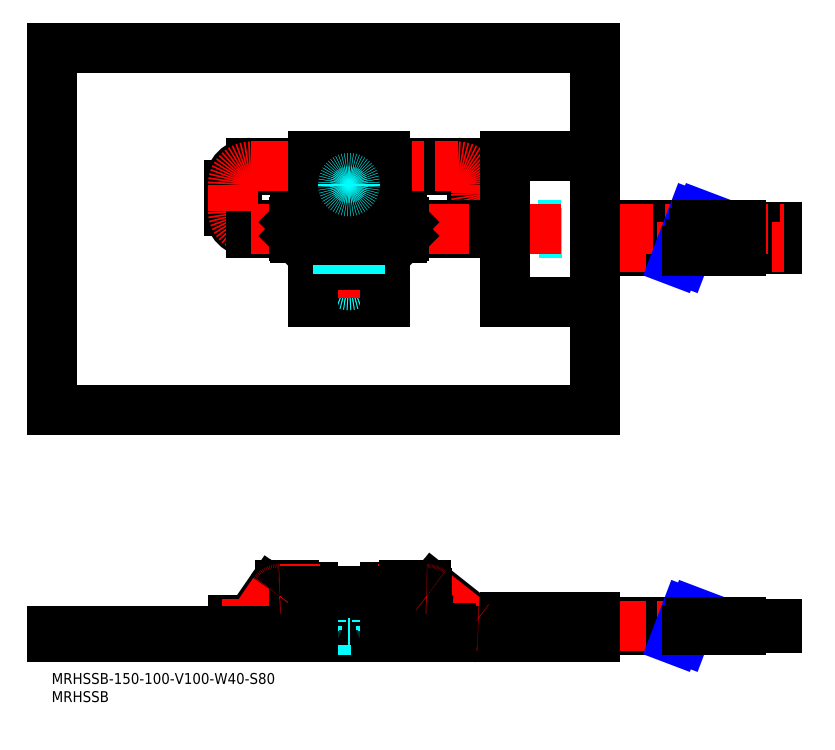
<metadata>
{"format":"dxf","ext":"dxf","renderer":"ezdxf+matplotlib","layout":"modelspace","background":"white","min_lineweight":24,"dpi":150}
</metadata>
<code>
0
SECTION
2
ENTITIES
0
INSERT
8
MSM_CONTINUOUS
2
*U13
10
0
20
0
30
0
0
INSERT
8
MSM_CONTINUOUS
2
*U14
10
0
20
0
30
0
0
LINE
8
MSM_CONTINUOUS
10
92
20
14.5
30
0
11
110.2
21
14.5
31
0
0
LINE
8
MSM_CONTINUOUS
10
72
20
23.7
30
0
11
66.75
21
23.7
31
0
0
LINE
8
MSM_CONTINUOUS
10
92
20
23.7
30
0
11
97.25
21
23.7
31
0
0
LINE
8
MSM_CONTINUOUS
10
92
20
23.7
30
0
11
92
21
22.7
31
0
0
LINE
8
MSM_CONTINUOUS
10
72
20
23.7
30
0
11
72
21
22.7
31
0
0
LINE
8
MSM_CONTINUOUS
10
66.75
20
24.2
30
0
11
66.75
21
22.2
31
0
0
ARC
8
MSM_CONTINUOUS
10
50
20
13.5
30
0
40
1
50
90
51
270
0
LINE
8
MSM_CONTINUOUS
10
110.3
20
12.5
30
0
11
117.1
21
12.06
31
0
0
LINE
8
MSM_CONTINUOUS
10
110.4
20
14.49
30
0
11
113.7
21
14.28
31
0
0
LINE
8
MSM_CONTINUOUS
10
50
20
12.5
30
0
11
72
21
12.5
31
0
0
LINE
8
MSM_CONTINUOUS
10
50
20
14.5
30
0
11
72
21
14.5
31
0
0
ARC
8
MSM_CONTINUOUS
10
54.18
20
15.5
30
0
40
1
50
270
51
336.9
0
LINE
8
MSM_CONTINUOUS
10
62.08
20
21.77
30
0
11
57.01
21
14.5
31
0
0
LINE
8
MSM_CONTINUOUS
10
60.48
20
22.9
30
0
11
55.1
21
15.11
31
0
0
LINE
8
MSM_CONTINUOUS
10
75
20
22.2
30
0
11
62.9
21
22.2
31
0
0
LINE
8
MSM_CONTINUOUS
10
66.75
20
24.2
30
0
11
62.95
21
24.2
31
0
0
LINE
8
MSM_CENTER
10
110.4
20
13.5
30
0
11
118.1
21
13
31
0
0
LINE
8
MSM_CENTER
10
47
20
13.5
30
0
11
110.2
21
13.5
31
0
0
ARC
8
MSM_CENTER
10
54.18
20
15.5
30
0
40
2
50
270
51
336.9
0
LINE
8
MSM_CONTINUOUS
10
125
20
12
30
0
11
117.7
21
12
31
0
0
LINE
8
MSM_CONTINUOUS
10
125
20
14
30
0
11
117.7
21
14
31
0
0
LINE
8
MSM_CONTINUOUS
10
104
20
21.98
30
0
11
115.8
21
12.65
31
0
0
LINE
8
MSM_CONTINUOUS
10
105.3
20
23.55
30
0
11
117
21
14.22
31
0
0
LINE
8
MSM_CONTINUOUS
10
97.25
20
24.2
30
0
11
103.4
21
24.2
31
0
0
LINE
8
MSM_CENTER
10
104.6
20
22.77
30
0
11
116.4
21
13.43
31
0
0
LINE
8
MSM_CENTER
10
90
20
23.2
30
0
11
103.4
21
23.2
31
0
0
LINE
8
MSM_CENTER
10
74
20
23.2
30
0
11
62.92
21
23.2
31
0
0
LINE
8
MSM_CENTER
10
61.28
20
22.34
30
0
11
56.02
21
14.72
31
0
0
LINE
8
MSM_CONTINUOUS
10
97.25
20
24.2
30
0
11
97.25
21
22.2
31
0
0
LINE
8
MSM_CENTER
10
127
20
13
30
0
11
117.7
21
13
31
0
0
LINE
8
MSM_CONTINUOUS
10
97.25
20
22.7
30
0
11
66.75
21
22.7
31
0
0
LINE
8
MSM_CONTINUOUS
10
96.75
20
22.7
30
0
11
96.75
21
22.2
31
0
0
LINE
8
MSM_CONTINUOUS
10
91.5
20
22.7
30
0
11
91.5
21
22.2
31
0
0
LINE
8
MSM_CONTINUOUS
10
90.5
20
22.7
30
0
11
90.5
21
22.2
31
0
0
LINE
8
MSM_CONTINUOUS
10
73.5
20
22.7
30
0
11
73.5
21
22.2
31
0
0
LINE
8
MSM_CONTINUOUS
10
72.5
20
22.7
30
0
11
72.5
21
22.2
31
0
0
LINE
8
MSM_CONTINUOUS
10
67.25
20
22.7
30
0
11
67.25
21
22.2
31
0
0
LINE
8
MSM_CONTINUOUS
10
103.4
20
22.2
30
0
11
89
21
22.2
31
0
0
LINE
8
MSM_CONTINUOUS
10
190
20
12.5
30
0
11
200
21
12.5
31
0
0
LINE
8
MSM_CONTINUOUS
10
190
20
13.5
30
0
11
200
21
13.5
31
0
0
LINE
8
MSM_CONTINUOUS
10
150
20
12
30
0
11
173.1
21
12
31
0
0
LINE
8
MSM_CONTINUOUS
10
150
20
14
30
0
11
173.8
21
14
31
0
0
LINE
8
MSM_CENTER
10
148
20
13
30
0
11
202
21
13
31
0
0
LINE
8
MSM_CONTINUOUS
10
200
20
13.5
30
0
11
200
21
12.5
31
0
0
LINE
8
MSM_CONTINUOUS
10
190
20
14
30
0
11
190
21
12
31
0
0
LINE
8
MSM_CONTINUOUS
10
150
20
10
30
0
11
0
21
10
31
0
0
LINE
8
MSM_CONTINUOUS
10
150
20
15.5
30
0
11
150
21
10
31
0
0
LINE
8
MSM_CONTINUOUS
10
0
20
11.5
30
0
11
0
21
10
31
0
0
LINE
8
MSM_CONTINUOUS
10
190
20
118.5
30
0
11
190
21
116.5
31
0
0
LINE
8
MSM_CONTINUOUS
10
200
20
118
30
0
11
200
21
117
31
0
0
LINE
8
MSM_CONTINUOUS
10
190
20
117
30
0
11
200
21
117
31
0
0
LINE
8
MSM_CONTINUOUS
10
190
20
118
30
0
11
200
21
118
31
0
0
LINE
8
MSM_CONTINUOUS
10
190
20
122
30
0
11
200
21
122
31
0
0
LINE
8
MSM_CONTINUOUS
10
190
20
123
30
0
11
200
21
123
31
0
0
LINE
8
MSM_CONTINUOUS
10
200
20
123
30
0
11
200
21
122
31
0
0
LINE
8
MSM_CONTINUOUS
10
190
20
123.5
30
0
11
190
21
121.5
31
0
0
LINE
8
MSM_DASHED
10
150
20
123.5
30
0
11
125
21
123.5
31
0
0
LINE
8
MSM_DASHED
10
125
20
121.5
30
0
11
150
21
121.5
31
0
0
LINE
8
MSM_CONTINUOUS
10
116
20
134.7
30
0
11
116
21
132.5
31
0
0
LINE
8
MSM_CONTINUOUS
10
118
20
134.7
30
0
11
118
21
132.5
31
0
0
LINE
8
MSM_CONTINUOUS
10
125
20
128.5
30
0
11
122
21
128.5
31
0
0
LINE
8
MSM_CONTINUOUS
10
125
20
126.5
30
0
11
122
21
126.5
31
0
0
ARC
8
MSM_CONTINUOUS
10
122
20
132.5
30
0
40
4
50
180
51
270
0
ARC
8
MSM_CONTINUOUS
10
122
20
132.5
30
0
40
6
50
180
51
270
0
ARC
8
MSM_CONTINUOUS
10
112
20
134.7
30
0
40
6
50
0
51
90
0
ARC
8
MSM_CONTINUOUS
10
112
20
134.7
30
0
40
4
50
0
51
90
0
LINE
8
MSM_CONTINUOUS
10
55
20
140.7
30
0
11
112
21
140.7
31
0
0
LINE
8
MSM_CONTINUOUS
10
55
20
138.7
30
0
11
112
21
138.7
31
0
0
ARC
8
MSM_CONTINUOUS
10
55
20
134.7
30
0
40
6
50
90
51
180
0
ARC
8
MSM_CONTINUOUS
10
55
20
134.7
30
0
40
4
50
90
51
180
0
LINE
8
MSM_CONTINUOUS
10
51
20
134.7
30
0
11
51
21
127.5
31
0
0
LINE
8
MSM_CONTINUOUS
10
49
20
134.7
30
0
11
49
21
127.5
31
0
0
ARC
8
MSM_CONTINUOUS
10
55
20
127.5
30
0
40
4
50
180
51
270
0
ARC
8
MSM_CONTINUOUS
10
55
20
127.5
30
0
40
6
50
180
51
270
0
ARC
8
MSM_CENTER
10
55
20
127.5
30
0
40
5
50
180
51
270
0
LINE
8
MSM_CONTINUOUS
10
55
20
121.5
30
0
11
66.75
21
121.5
31
0
0
LINE
8
MSM_CONTINUOUS
10
55
20
123.5
30
0
11
66.75
21
123.5
31
0
0
LINE
8
MSM_CONTINUOUS
10
150
20
121.5
30
0
11
175
21
121.5
31
0
0
LINE
8
MSM_CONTINUOUS
10
150
20
123.5
30
0
11
175.7
21
123.5
31
0
0
ARC
8
MSM_CENTER
10
122
20
132.5
30
0
40
5
50
180
51
270
0
ARC
8
MSM_CENTER
10
112
20
134.7
30
0
40
5
50
0
51
90
0
ARC
8
MSM_CENTER
10
55
20
134.7
30
0
40
5
50
90
51
180
0
LINE
8
MSM_CENTER
10
127
20
127.5
30
0
11
122
21
127.5
31
0
0
LINE
8
MSM_CENTER
10
117
20
134.7
30
0
11
117
21
132.5
31
0
0
LINE
8
MSM_CENTER
10
55
20
139.7
30
0
11
112
21
139.7
31
0
0
LINE
8
MSM_CENTER
10
50
20
134.7
30
0
11
50
21
127.5
31
0
0
LINE
8
MSM_CENTER
10
55
20
122.5
30
0
11
104
21
122.5
31
0
0
LINE
8
MSM_CONTINUOUS
10
150
20
118.5
30
0
11
173.8
21
118.5
31
0
0
LINE
8
MSM_CONTINUOUS
10
150
20
116.5
30
0
11
173.1
21
116.5
31
0
0
LINE
8
MSM_CENTER
10
148
20
117.5
30
0
11
202
21
117.5
31
0
0
LINE
8
MSM_CONTINUOUS
10
97.25
20
121.5
30
0
11
125
21
121.5
31
0
0
LINE
8
MSM_CONTINUOUS
10
97.25
20
123.5
30
0
11
125
21
123.5
31
0
0
LINE
8
MSM_CENTER
10
99.25
20
122.5
30
0
11
202
21
122.5
31
0
0
LINE
8
MSM_CONTINUOUS
10
92
20
102.5
30
0
11
72
21
102.5
31
0
0
LINE
8
MSM_CONTINUOUS
10
7.11e-14
20
172.5
30
0
11
7.11e-14
21
72.47
31
0
0
LINE
8
MSM_CONTINUOUS
10
150
20
72.47
30
0
11
7.11e-14
21
72.47
31
0
0
LINE
8
MSM_CONTINUOUS
10
150
20
172.5
30
0
11
7.11e-14
21
172.5
31
0
0
LINE
8
MSM_CONTINUOUS
10
125
20
142.5
30
0
11
150
21
142.5
31
0
0
LINE
8
MSM_CONTINUOUS
10
125
20
102.5
30
0
11
150
21
102.5
31
0
0
LINE
8
MSM_CONTINUOUS
10
150
20
172.5
30
0
11
150
21
72.47
31
0
0
ARC
8
MSM_CONTINUOUS
10
82
20
122.5
30
0
40
8.75
50
194.2
51
345.8
0
ARC
8
MSM_CONTINUOUS
10
82
20
122.5
30
0
40
9.5
50
201
51
251.6
0
ARC
8
MSM_CONTINUOUS
10
82
20
122.5
30
0
40
7.75
50
194.2
51
345.8
0
ARC
8
MSM_CONTINUOUS
10
82
20
122.5
30
0
40
7.25
50
195.2
51
344.8
0
ARC
8
MSM_CONTINUOUS
10
82
20
122.5
30
0
40
9.5
50
288.4
51
339
0
LINE
8
MSM_CENTER
10
82
20
140
30
0
11
82
21
105
31
0
0
LINE
8
MSM_DASHED
10
79
20
135
30
0
11
79
21
132.5
31
0
0
LINE
8
MSM_DASHED
10
85
20
135
30
0
11
85
21
132.5
31
0
0
LINE
8
MSM_CENTER
10
77
20
134.7
30
0
11
87
21
134.7
31
0
0
ARC
8
MSM_DASHED
10
82
20
135
30
0
40
3
50
0
51
180
0
ARC
8
MSM_CONTINUOUS
10
82
20
122.5
30
0
40
8.75
50
14.19
51
165.8
0
ARC
8
MSM_CONTINUOUS
10
82
20
122.5
30
0
40
9.5
50
20.97
51
71.59
0
LINE
8
MSM_CONTINUOUS
10
90.5
20
124.4
30
0
11
85.75
21
124.4
31
0
0
LINE
8
MSM_CONTINUOUS
10
90.5
20
120.6
30
0
11
85.75
21
120.6
31
0
0
ARC
8
MSM_CONTINUOUS
10
82
20
122.5
30
0
40
7.75
50
14.19
51
165.8
0
ARC
8
MSM_CONTINUOUS
10
82
20
122.5
30
0
40
7.25
50
15.19
51
164.8
0
LINE
8
MSM_CONTINUOUS
10
73.5
20
125.9
30
0
11
73.5
21
124.4
31
0
0
LINE
8
MSM_CONTINUOUS
10
72.5
20
125.9
30
0
11
72.5
21
124.9
31
0
0
LINE
8
MSM_CONTINUOUS
10
72.5
20
125.9
30
0
11
73.5
21
125.9
31
0
0
ARC
8
MSM_CONTINUOUS
10
82
20
122.5
30
0
40
9.5
50
108.4
51
159
0
LINE
8
MSM_CONTINUOUS
10
66.75
20
120.6
30
0
11
67.25
21
120.1
31
0
0
CIRCLE
8
MSM_CONTINUOUS
10
69.75
20
122.5
30
0
40
1
0
LINE
8
MSM_CONTINUOUS
10
72.5
20
119.1
30
0
11
73.5
21
119.1
31
0
0
LINE
8
MSM_CONTINUOUS
10
72.5
20
119.1
30
0
11
72.5
21
120.1
31
0
0
LINE
8
MSM_CONTINUOUS
10
67.25
20
120.1
30
0
11
72.5
21
120.1
31
0
0
LINE
8
MSM_CONTINUOUS
10
73.5
20
119.1
30
0
11
73.5
21
120.6
31
0
0
LINE
8
MSM_CONTINUOUS
10
73.5
20
120.6
30
0
11
78.25
21
120.6
31
0
0
LINE
8
MSM_CONTINUOUS
10
73.5
20
124.4
30
0
11
78.25
21
124.4
31
0
0
LINE
8
MSM_CONTINUOUS
10
67.25
20
124.9
30
0
11
72.5
21
124.9
31
0
0
LINE
8
MSM_CONTINUOUS
10
66.75
20
124.4
30
0
11
66.75
21
120.6
31
0
0
LINE
8
MSM_CENTER
10
69.75
20
124.4
30
0
11
69.75
21
120.6
31
0
0
LINE
8
MSM_CONTINUOUS
10
78.25
20
124.4
30
0
11
78.25
21
120.6
31
0
0
LINE
8
MSM_CONTINUOUS
10
85.75
20
124.4
30
0
11
85.75
21
120.6
31
0
0
LINE
8
MSM_CONTINUOUS
10
67.25
20
124.9
30
0
11
66.75
21
124.4
31
0
0
LINE
8
MSM_CONTINUOUS
10
91.5
20
125.9
30
0
11
91.5
21
124.9
31
0
0
LINE
8
MSM_CONTINUOUS
10
90.5
20
125.9
30
0
11
90.5
21
124.4
31
0
0
LINE
8
MSM_CONTINUOUS
10
91.5
20
125.9
30
0
11
90.5
21
125.9
31
0
0
LINE
8
MSM_CONTINUOUS
10
90.5
20
119.1
30
0
11
90.5
21
120.6
31
0
0
LINE
8
MSM_CONTINUOUS
10
91.5
20
119.1
30
0
11
90.5
21
119.1
31
0
0
LINE
8
MSM_CONTINUOUS
10
91.5
20
119.1
30
0
11
91.5
21
120.1
31
0
0
CIRCLE
8
MSM_CONTINUOUS
10
94.25
20
122.5
30
0
40
1
0
LINE
8
MSM_CENTER
10
94.25
20
124.4
30
0
11
94.25
21
120.6
31
0
0
LINE
8
MSM_CONTINUOUS
10
97.25
20
120.6
30
0
11
96.75
21
120.1
31
0
0
LINE
8
MSM_CONTINUOUS
10
97.25
20
124.4
30
0
11
96.75
21
124.9
31
0
0
LINE
8
MSM_CONTINUOUS
10
96.75
20
120.1
30
0
11
91.5
21
120.1
31
0
0
LINE
8
MSM_CONTINUOUS
10
96.75
20
124.9
30
0
11
91.5
21
124.9
31
0
0
LINE
8
MSM_CONTINUOUS
10
97.25
20
124.4
30
0
11
97.25
21
120.6
31
0
0
ARC
8
MSM_DASHED
10
82
20
110
30
0
40
3
50
180
51
0
0
ARC
8
MSM_DASHED
10
82
20
110
30
0
40
1.6
50
180
51
0
0
LINE
8
MSM_CONTINUOUS
10
85
20
113.5
30
0
11
85
21
112.5
31
0
0
LINE
8
MSM_CONTINUOUS
10
79
20
113.5
30
0
11
79
21
112.5
31
0
0
LINE
8
MSM_DASHED
10
80.4
20
110.5
30
0
11
80.4
21
110
31
0
0
LINE
8
MSM_DASHED
10
83.6
20
110.5
30
0
11
83.6
21
110
31
0
0
ARC
8
MSM_DASHED
10
82
20
110.5
30
0
40
1.6
50
0
51
180
0
LINE
8
MSM_CENTER
10
77
20
110.2
30
0
11
87
21
110.2
31
0
0
LINE
8
MSM_CENTER
10
82
20
8
30
0
11
82
21
25
31
0
0
LINE
8
MSM_DASHED
10
74.25
20
14.1
30
0
11
89.75
21
14.1
31
0
0
LINE
8
MSM_DASHED
10
74.25
20
14.5
30
0
11
89.75
21
14.5
31
0
0
LINE
8
MSM_CONTINUOUS
10
125
20
142.5
30
0
11
125
21
102.5
31
0
0
LINE
8
MSM_CONTINUOUS
10
92
20
112.5
30
0
11
72
21
112.5
31
0
0
LINE
8
MSM_CONTINUOUS
10
92
20
112.5
30
0
11
92
21
102.5
31
0
0
LINE
8
MSM_CONTINUOUS
10
72
20
112.5
30
0
11
72
21
102.5
31
0
0
LINE
8
MSM_CONTINUOUS
10
92
20
142.5
30
0
11
72
21
142.5
31
0
0
LINE
8
MSM_CONTINUOUS
10
72
20
142.5
30
0
11
72
21
140.7
31
0
0
LINE
8
MSM_CONTINUOUS
10
92
20
142.5
30
0
11
92
21
140.7
31
0
0
LINE
8
MSM_CONTINUOUS
10
125
20
15.5
30
0
11
125
21
11.5
31
0
0
LINE
8
MSM_NARROW
10
176.8
20
126.3
30
0
11
172
21
113.7
31
0
0
LINE
8
MSM_NARROW
10
179
20
126.3
30
0
11
174.2
21
113.7
31
0
0
LINE
8
MSM_NARROW
10
174.9
20
16.8
30
0
11
172
21
9.195
31
0
0
LINE
8
MSM_NARROW
10
177.1
20
16.8
30
0
11
174.2
21
9.195
31
0
0
LINE
8
MSM_CONTINUOUS
10
176
20
14
30
0
11
190
21
14
31
0
0
LINE
8
MSM_CONTINUOUS
10
175.2
20
12
30
0
11
190
21
12
31
0
0
LINE
8
MSM_CONTINUOUS
10
175.2
20
116.5
30
0
11
190
21
116.5
31
0
0
LINE
8
MSM_CONTINUOUS
10
176
20
118.5
30
0
11
190
21
118.5
31
0
0
LINE
8
MSM_CONTINUOUS
10
177.9
20
123.5
30
0
11
190
21
123.5
31
0
0
LINE
8
MSM_CONTINUOUS
10
177.1
20
121.5
30
0
11
190
21
121.5
31
0
0
LINE
8
MSM_CONTINUOUS
10
150
20
11.5
30
0
11
0
21
11.5
31
0
0
LINE
8
MSM_CONTINUOUS
10
150
20
15.5
30
0
11
125
21
15.5
31
0
0
LINE
8
MSM_CONTINUOUS
10
92
20
132.5
30
0
11
72
21
132.5
31
0
0
LINE
8
MSM_CONTINUOUS
10
72
20
138.7
30
0
11
72
21
132.5
31
0
0
LINE
8
MSM_CONTINUOUS
10
92
20
138.7
30
0
11
92
21
132.5
31
0
0
LINE
8
MSM_CONTINUOUS
10
79
20
132.5
30
0
11
79
21
131.5
31
0
0
LINE
8
MSM_CONTINUOUS
10
85
20
132.5
30
0
11
85
21
131.5
31
0
0
LINE
8
MSM_DASHED
10
79
20
112.5
30
0
11
79
21
110
31
0
0
LINE
8
MSM_DASHED
10
85
20
112.5
30
0
11
85
21
110
31
0
0
ARC
8
MSM_CONTINUOUS
10
117.7
20
15
30
0
40
3
50
231.6
51
270
0
ARC
8
MSM_CENTER
10
117.7
20
15
30
0
40
2
50
231.6
51
270
0
ARC
8
MSM_CONTINUOUS
10
117.7
20
15
30
0
40
1
50
231.6
51
270
0
ARC
8
MSM_CONTINUOUS
10
110.2
20
11.5
30
0
40
1
50
86.32
51
90
0
ARC
8
MSM_CENTER
10
110.2
20
11.5
30
0
40
2
50
86.32
51
90
0
ARC
8
MSM_CONTINUOUS
10
110.2
20
11.5
30
0
40
3
50
86.32
51
90
0
ARC
8
MSM_DASHED
10
82
20
134.5
30
0
40
1.6
50
180
51
0
0
LINE
8
MSM_DASHED
10
80.4
20
135
30
0
11
80.4
21
134.5
31
0
0
LINE
8
MSM_DASHED
10
83.6
20
135
30
0
11
83.6
21
134.5
31
0
0
ARC
8
MSM_DASHED
10
82
20
135
30
0
40
1.6
50
0
51
180
0
LINE
8
MSM_CONTINUOUS
10
72
20
15.5
30
0
11
92
21
15.5
31
0
0
LINE
8
MSM_DASHED
10
79
20
11.9
30
0
11
79
21
11.5
31
0
0
LINE
8
MSM_DASHED
10
85
20
11.9
30
0
11
85
21
11.5
31
0
0
LINE
8
MSM_DASHED
10
92
20
11.9
30
0
11
72
21
11.9
31
0
0
LINE
8
MSM_CONTINUOUS
10
92
20
12.5
30
0
11
110.2
21
12.5
31
0
0
LINE
8
MSM_DASHED
10
80.4
20
11.9
30
0
11
80.4
21
11.5
31
0
0
LINE
8
MSM_DASHED
10
83.6
20
11.9
30
0
11
83.6
21
11.5
31
0
0
ARC
8
MSM_CONTINUOUS
10
62.95
20
21.2
30
0
40
3
50
90
51
145.4
0
ARC
8
MSM_CONTINUOUS
10
103.4
20
21.2
30
0
40
3
50
51.62
51
90
0
ARC
8
MSM_CENTER
10
103.4
20
21.2
30
0
40
2
50
51.62
51
90
0
ARC
8
MSM_CENTER
10
62.92
20
21.2
30
0
40
2
50
90
51
145.4
0
ARC
8
MSM_CONTINUOUS
10
62.9
20
21.2
30
0
40
1
50
90
51
145.2
0
ARC
8
MSM_CONTINUOUS
10
103.4
20
21.2
30
0
40
1
50
51.62
51
90
0
LINE
8
MSM_CONTINUOUS
10
74.75
20
14.5
30
0
11
74.75
21
22.2
31
0
0
LINE
8
MSM_CONTINUOUS
10
89.25
20
14.5
30
0
11
89.25
21
22.2
31
0
0
LINE
8
MSM_CONTINUOUS
10
75
20
22.7
30
0
11
75
21
22.2
31
0
0
LINE
8
MSM_CONTINUOUS
10
89
20
22.7
30
0
11
89
21
22.2
31
0
0
LINE
8
MSM_DASHED
10
73.25
20
11.9
30
0
11
73.25
21
13.1
31
0
0
LINE
8
MSM_DASHED
10
90.75
20
11.9
30
0
11
90.75
21
13.1
31
0
0
ARC
8
MSM_DASHED
10
74.25
20
13.1
30
0
40
1
50
90
51
180
0
ARC
8
MSM_DASHED
10
89.75
20
13.1
30
0
40
1
50
0
51
90
0
LINE
8
MSM_DASHED
10
74.25
20
14.5
30
0
11
74.25
21
14.1
31
0
0
LINE
8
MSM_DASHED
10
89.75
20
14.5
30
0
11
89.75
21
14.1
31
0
0
LINE
8
MSM_DASHED
10
72.5
20
11.5
30
0
11
72.5
21
11.9
31
0
0
LINE
8
MSM_DASHED
10
91.5
20
11.5
30
0
11
91.5
21
11.9
31
0
0
LINE
8
MSM_CONTINUOUS
10
92
20
11.5
30
0
11
92
21
15.5
31
0
0
LINE
8
MSM_CONTINUOUS
10
72
20
11.5
30
0
11
72
21
15.5
31
0
0
ENDSEC
0
EOF

</code>
